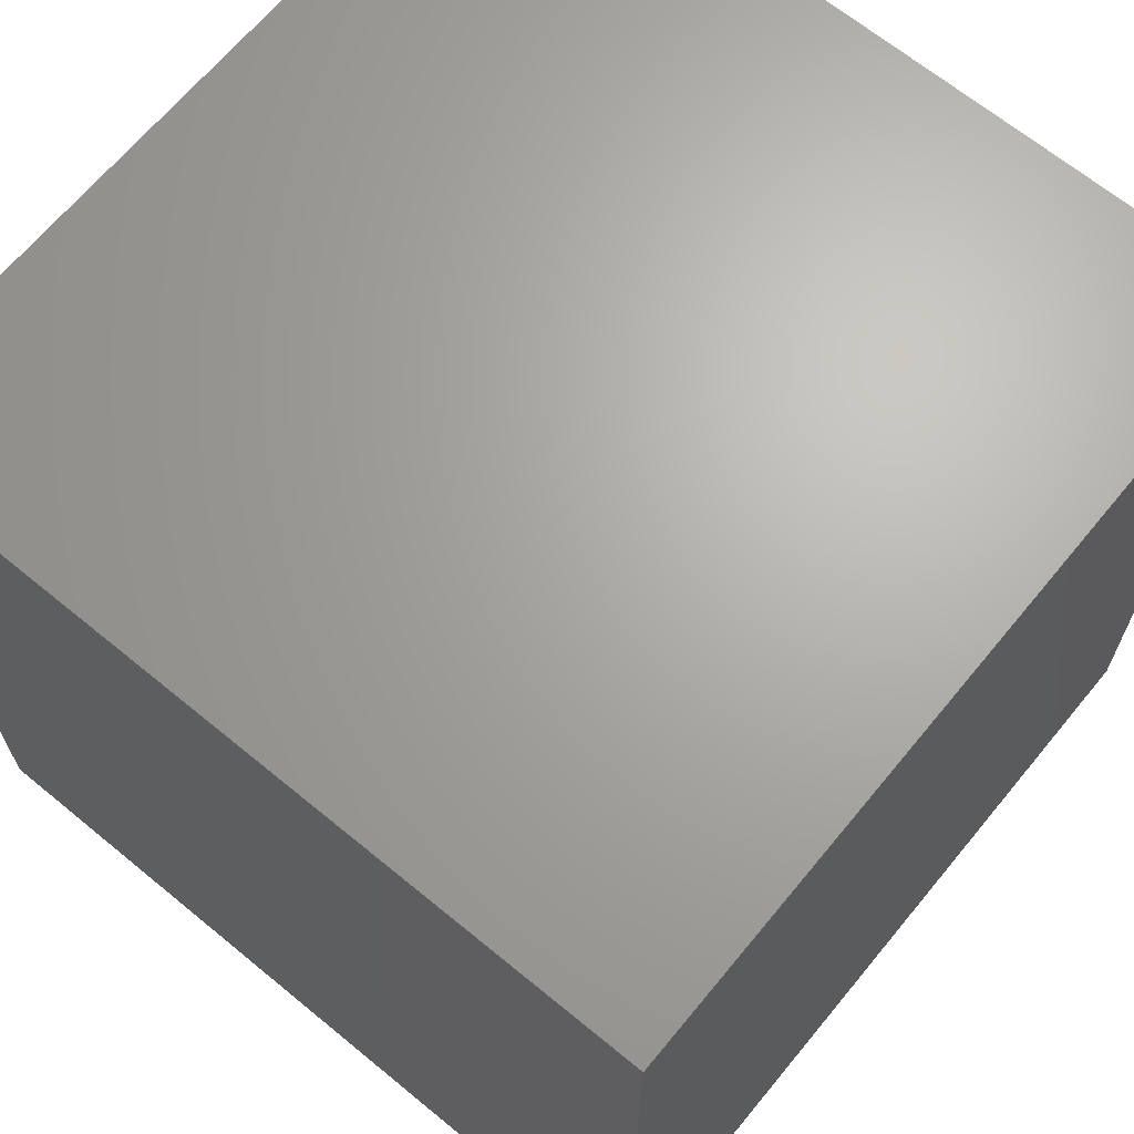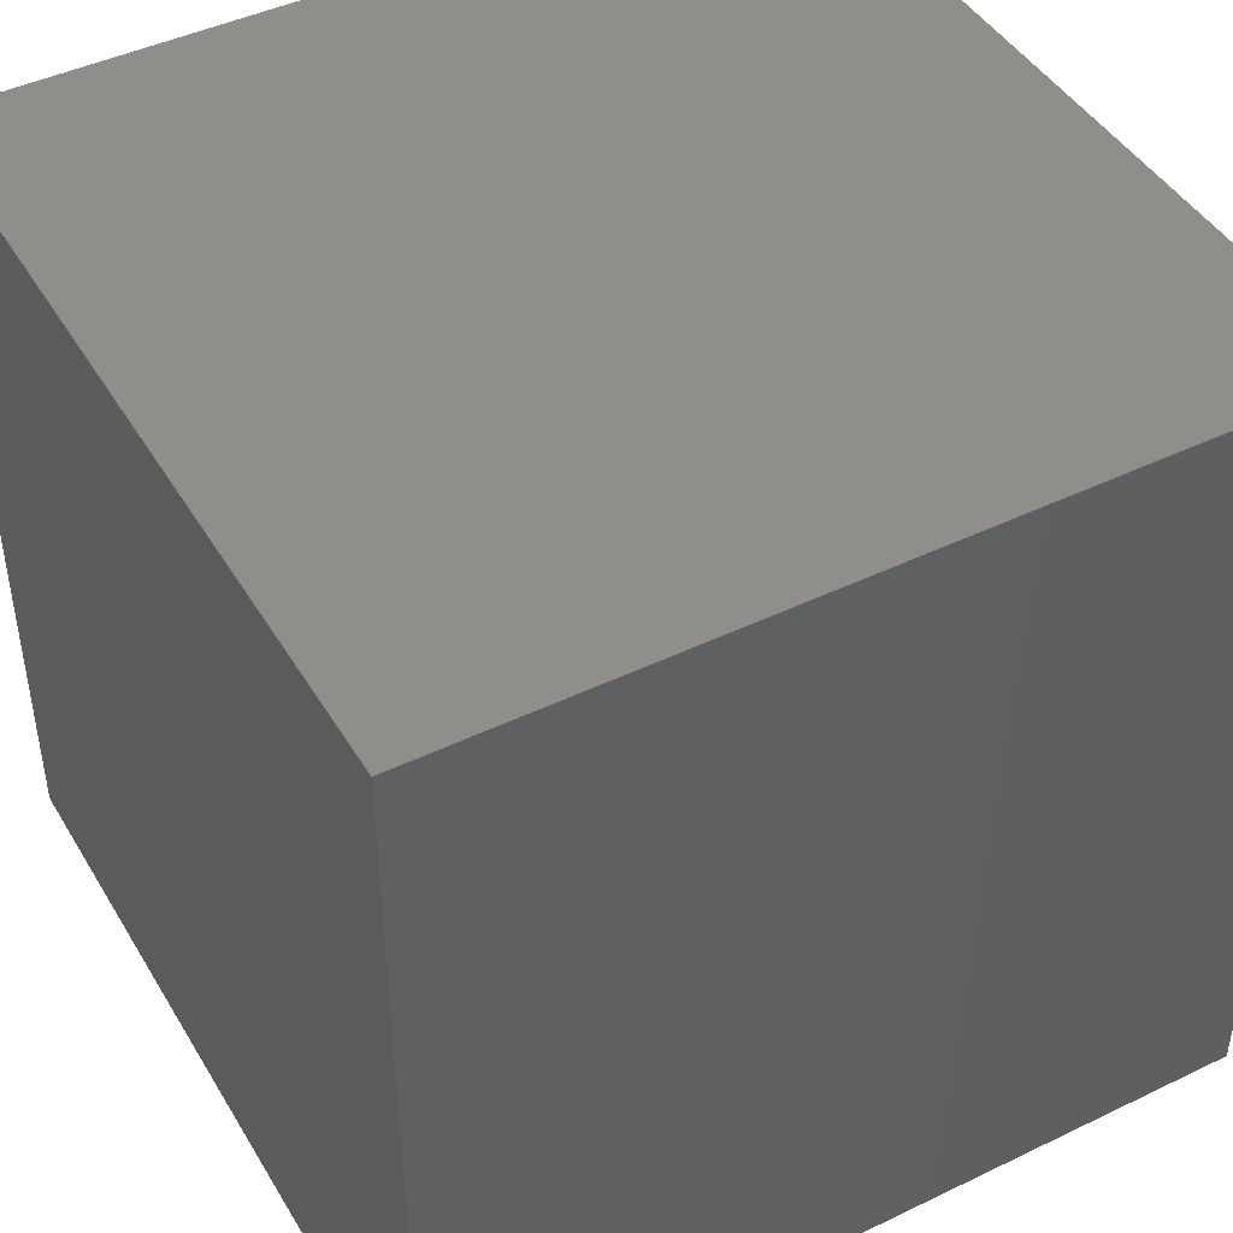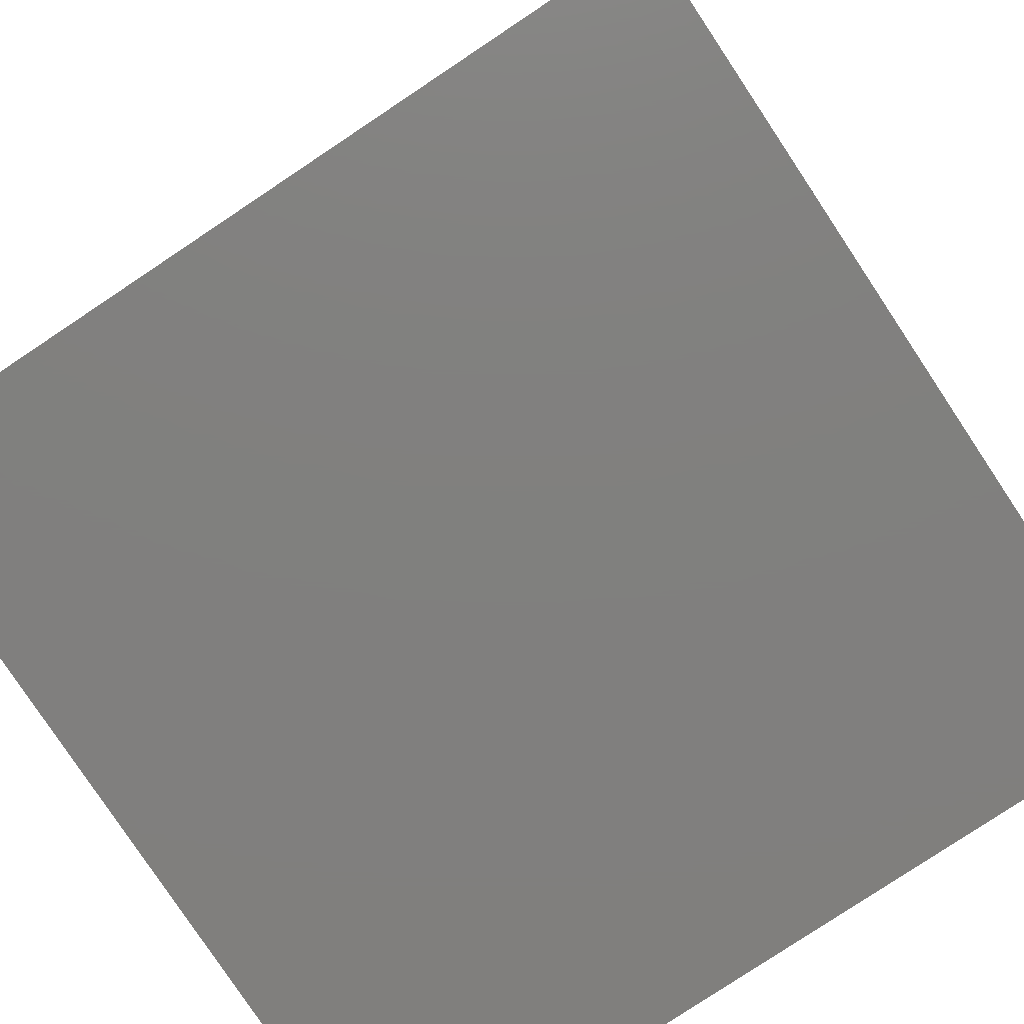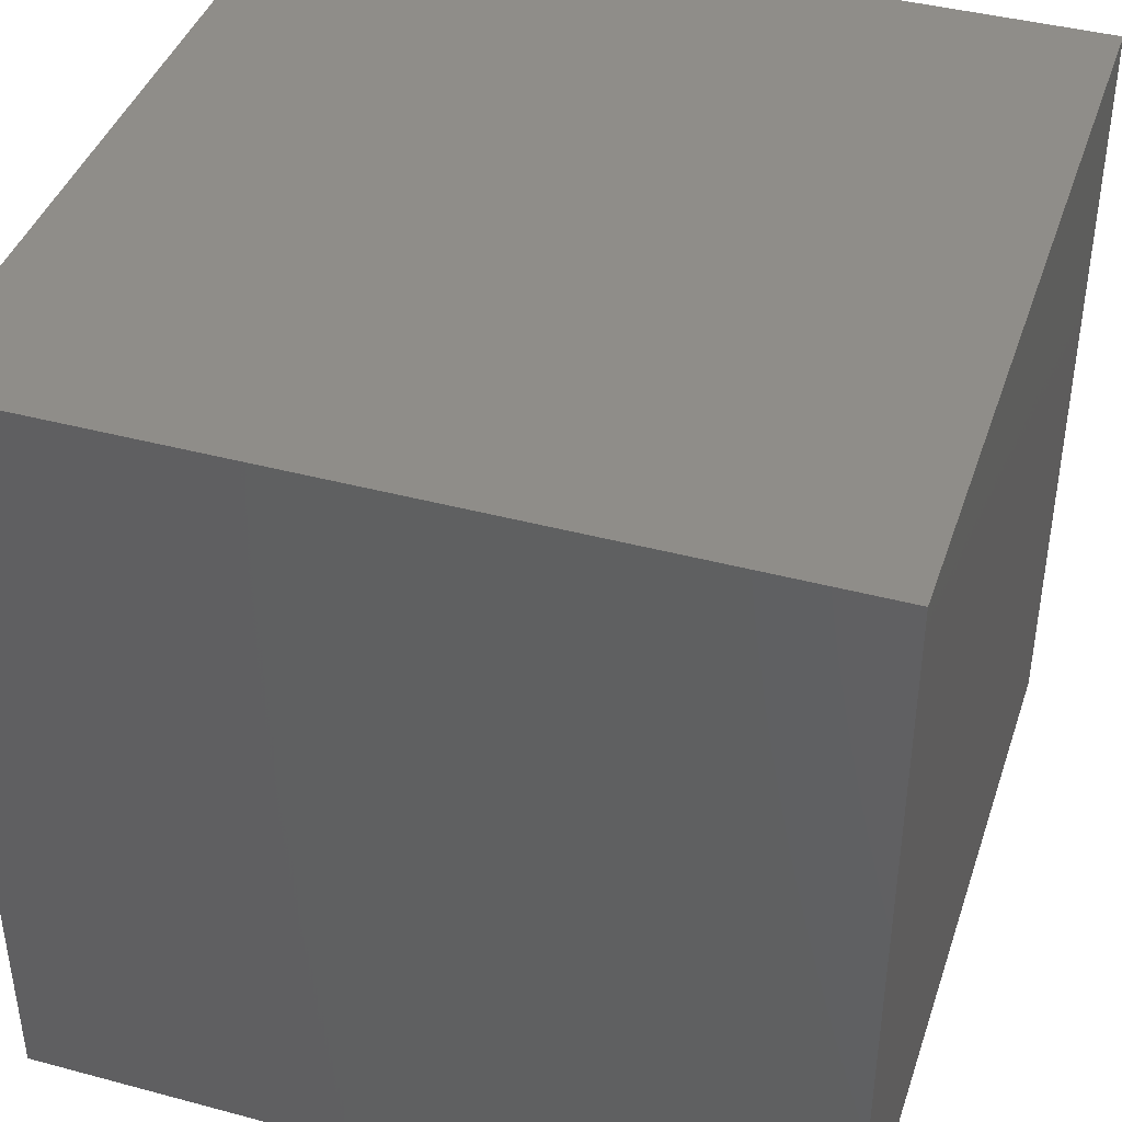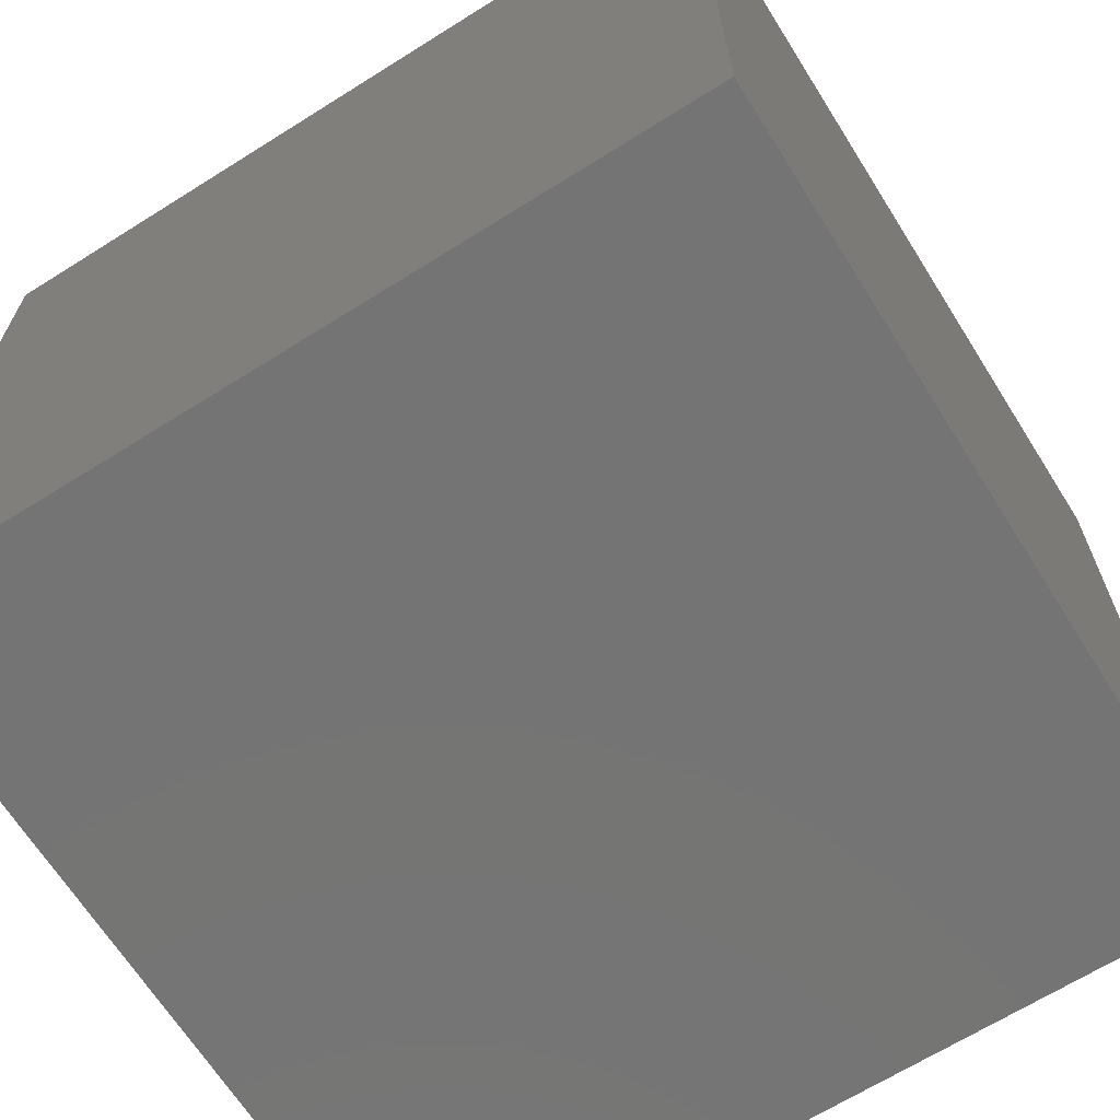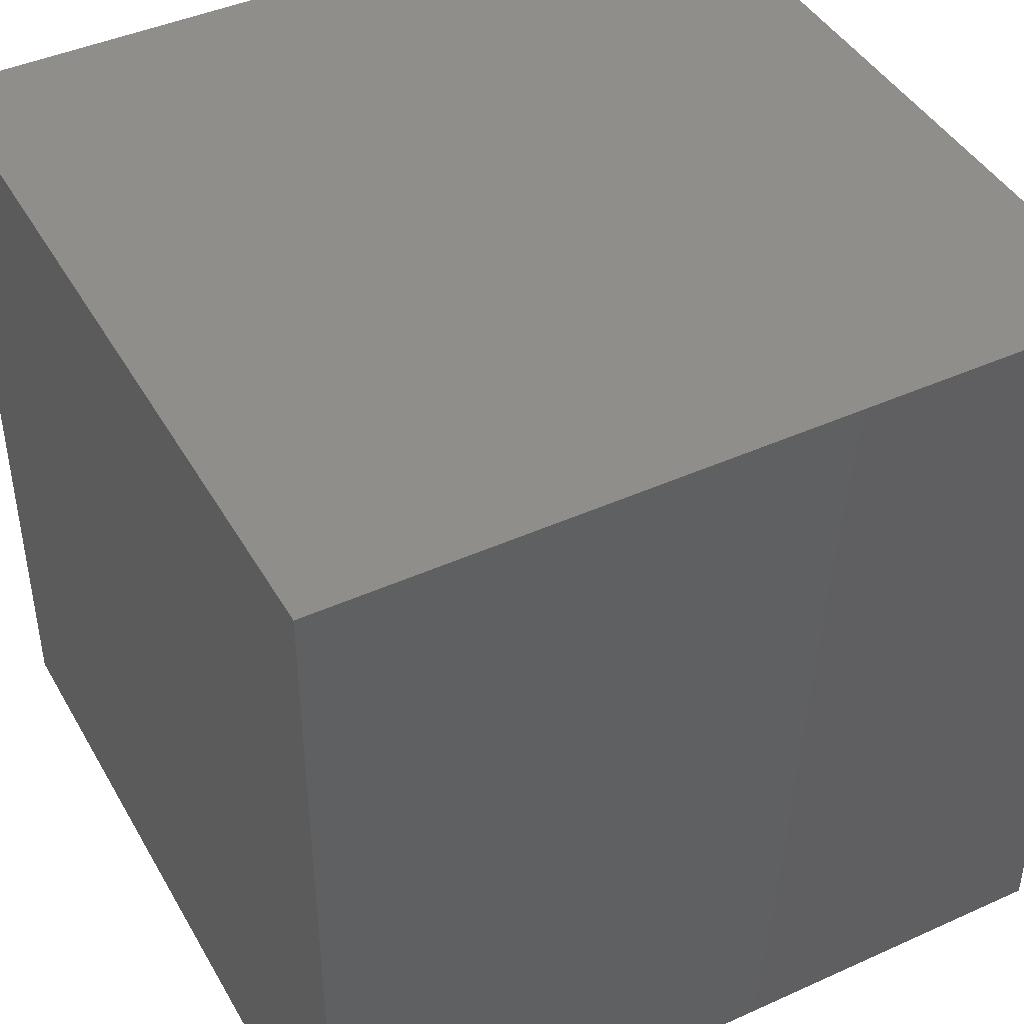
<metadata>
{"format":"stl","ext":"stl","renderer":"f3d","projection":"perspective","resolution":1024,"background":"white","views":[{"elev":66.7,"azim":-50.5,"up":"+Y"},{"elev":44.9,"azim":-29.2,"up":"+Z"},{"elev":-79.9,"azim":33.6,"up":"+Z"},{"elev":41.3,"azim":-162.0,"up":"+Y"},{"elev":-66.7,"azim":32.2,"up":"+Z"},{"elev":43.5,"azim":-28.0,"up":"+Y"}]}
</metadata>
<code>
# stl→obj: 8 verts, 12 faces
v -32 32 32
v 32 -32 32
v 32 32 32
v -32 -32 32
v -32 -32 -32
v 32 32 -32
v 32 -32 -32
v -32 32 -32
f 1 2 3
f 2 1 4
f 5 6 7
f 6 5 8
f 5 2 4
f 2 5 7
f 2 6 3
f 6 2 7
f 6 1 3
f 1 6 8
f 5 1 8
f 1 5 4

</code>
